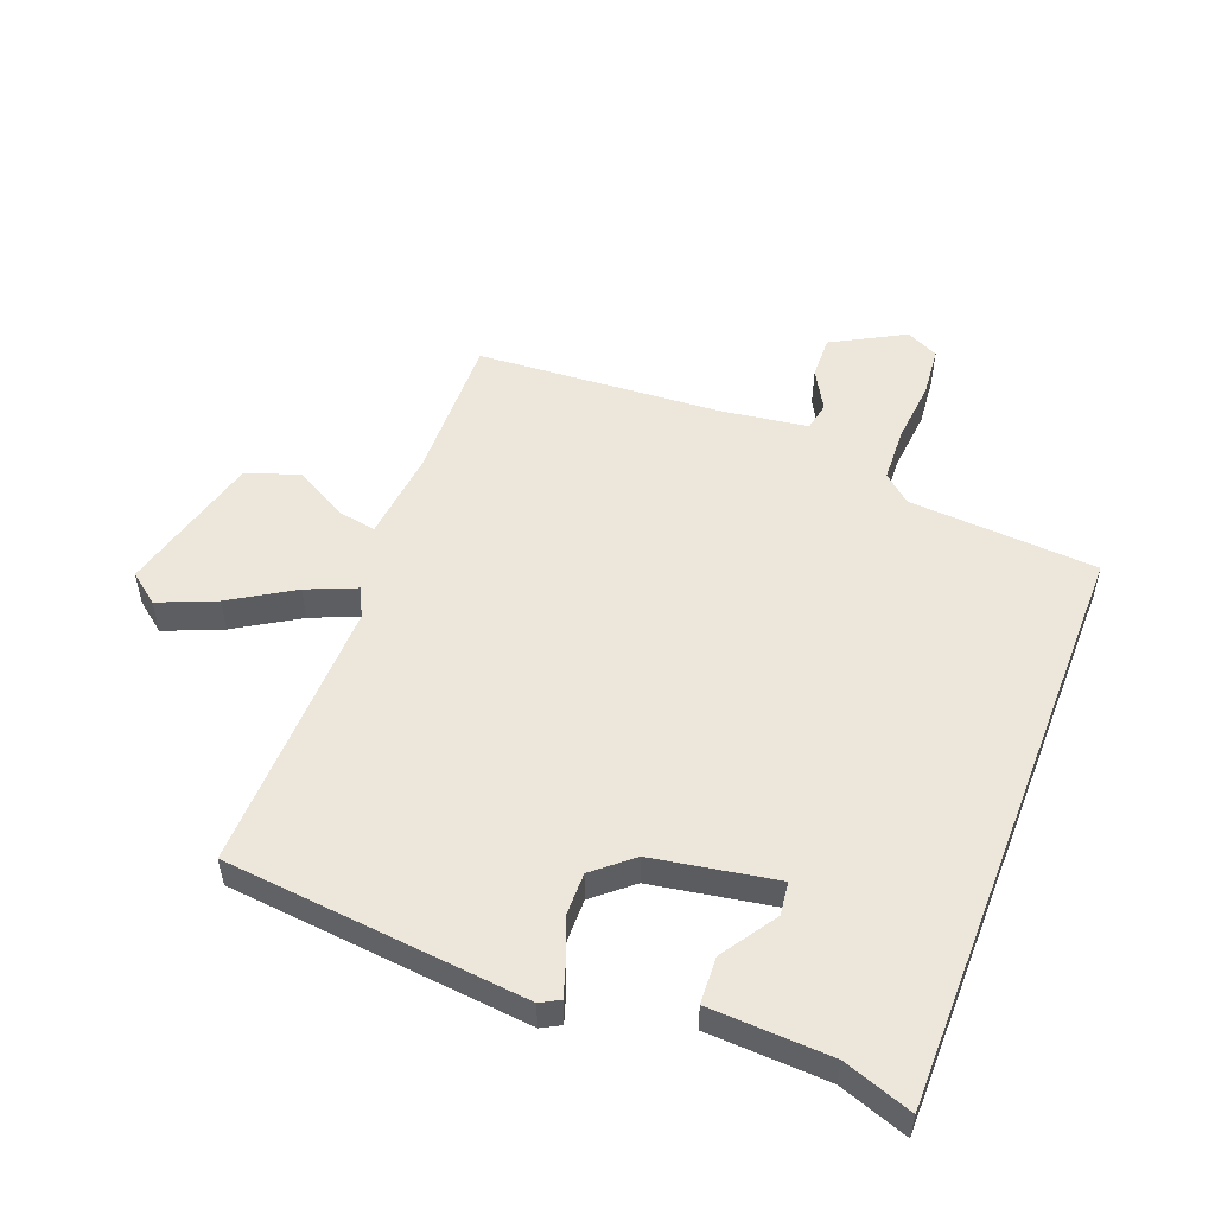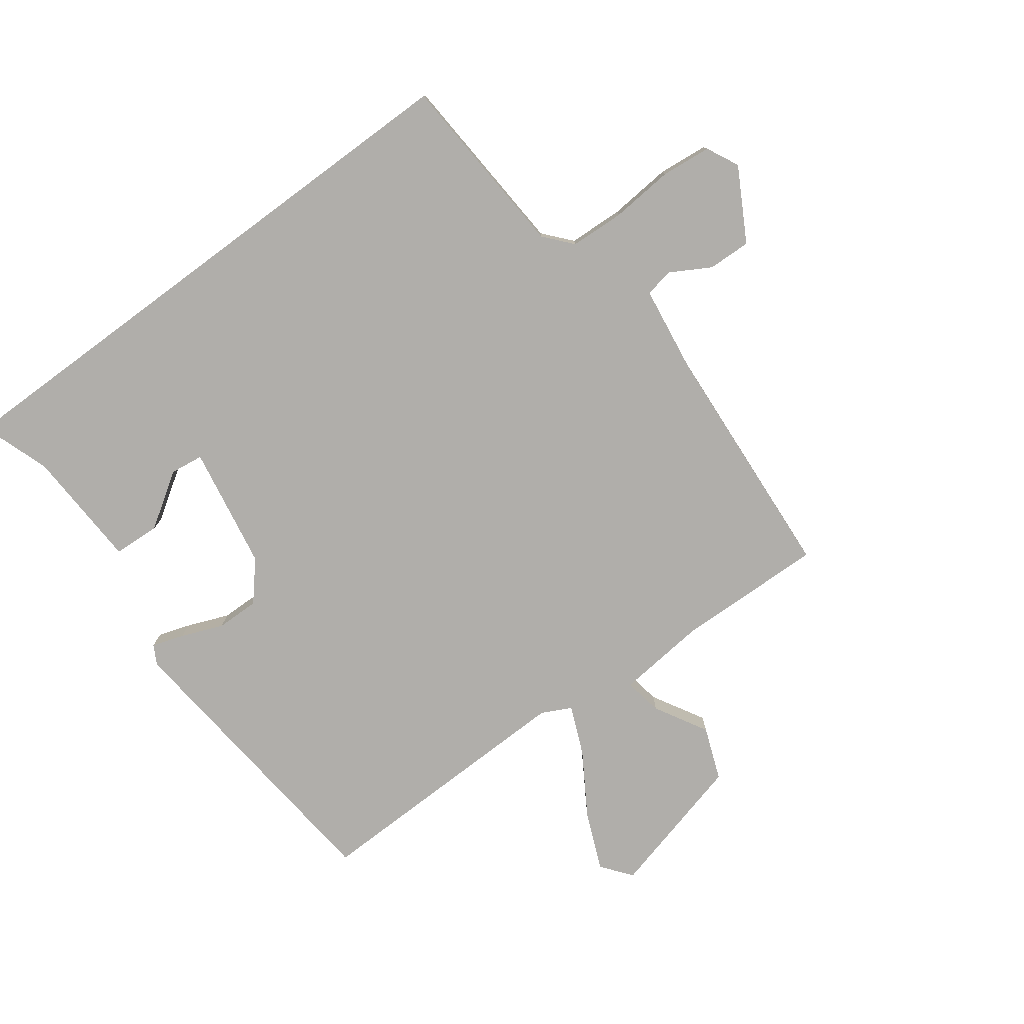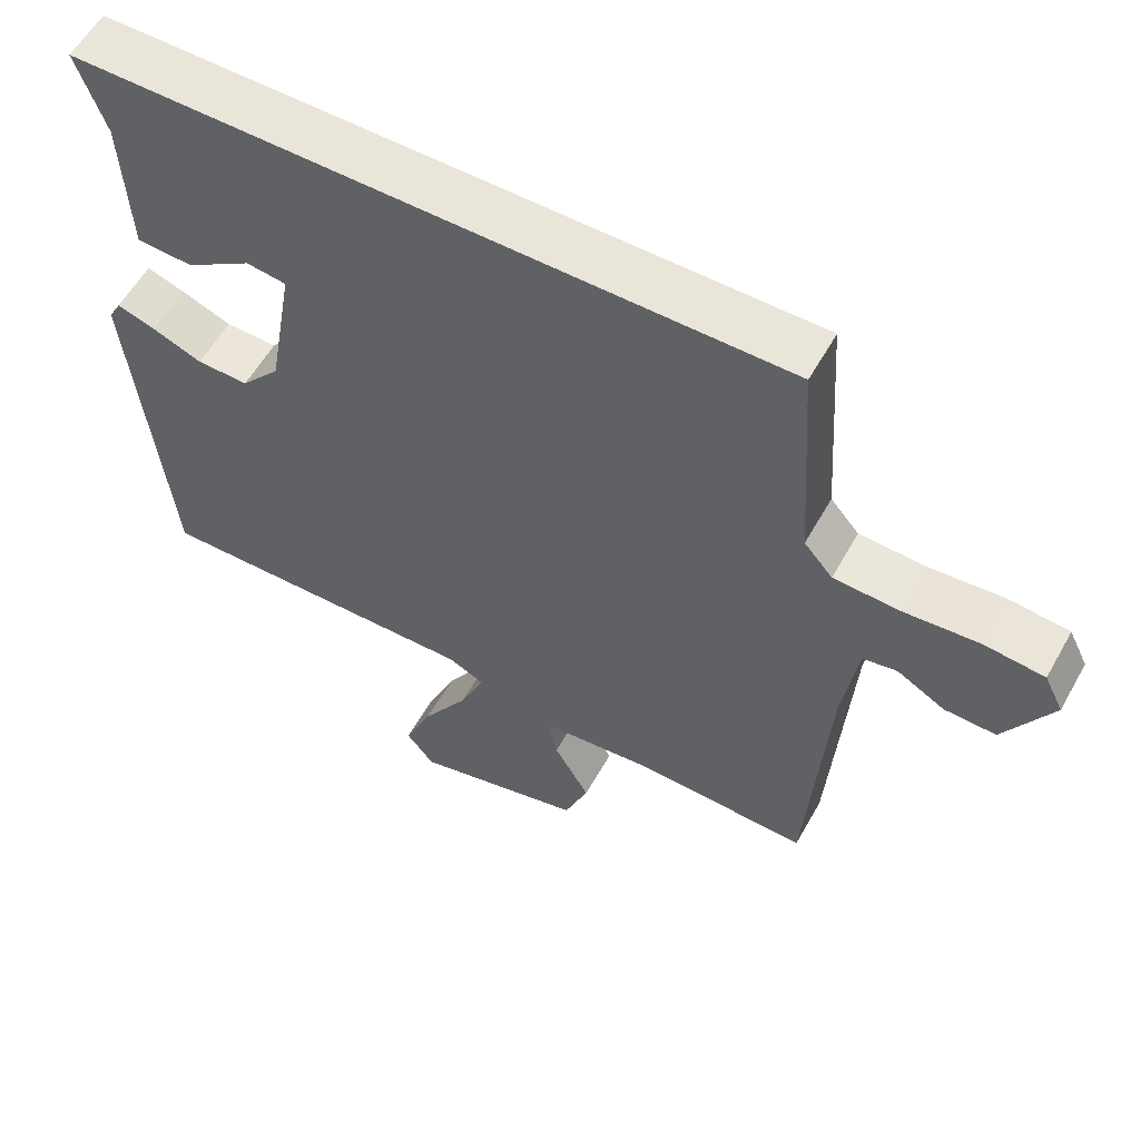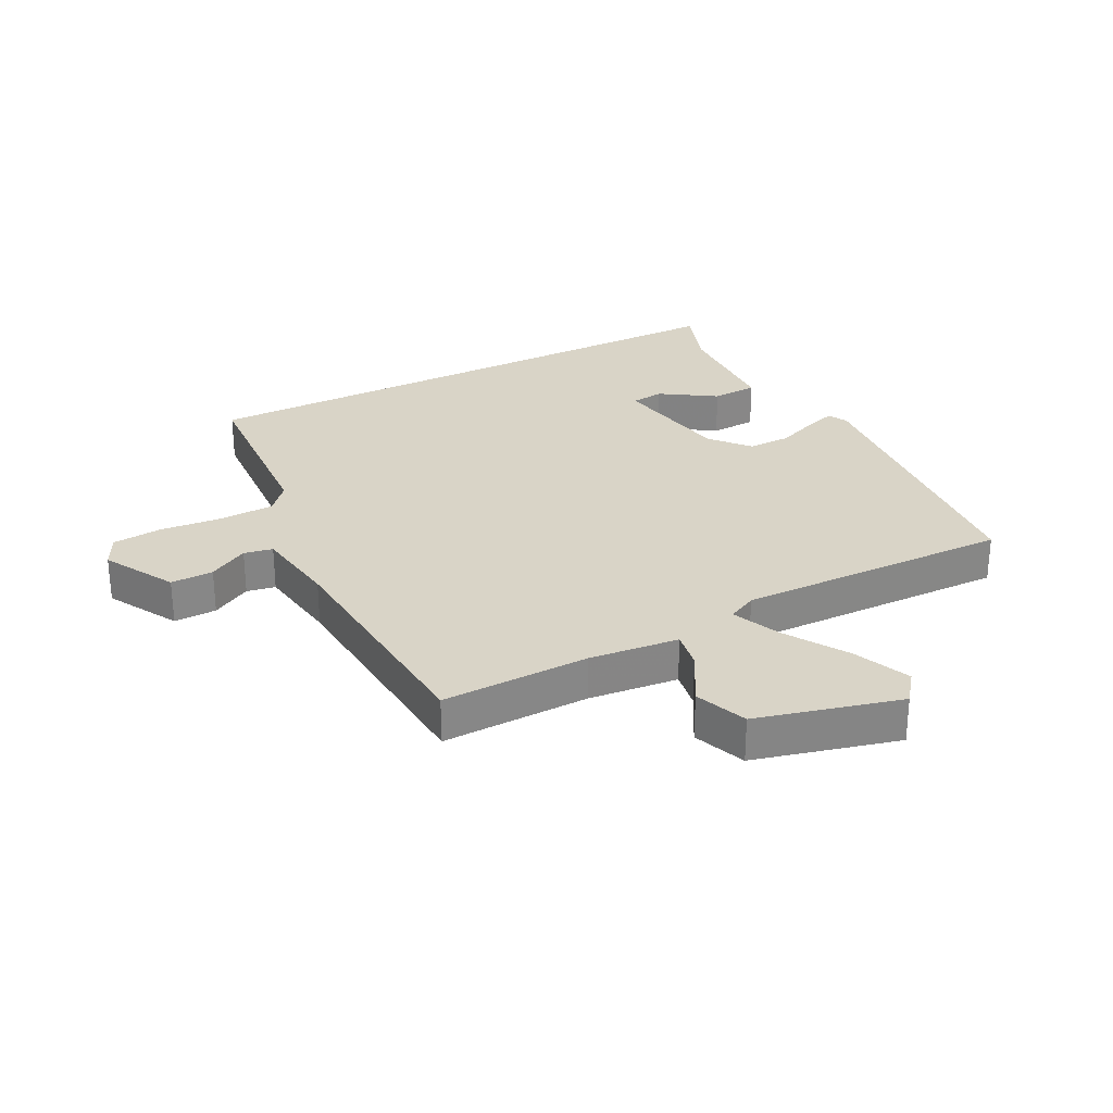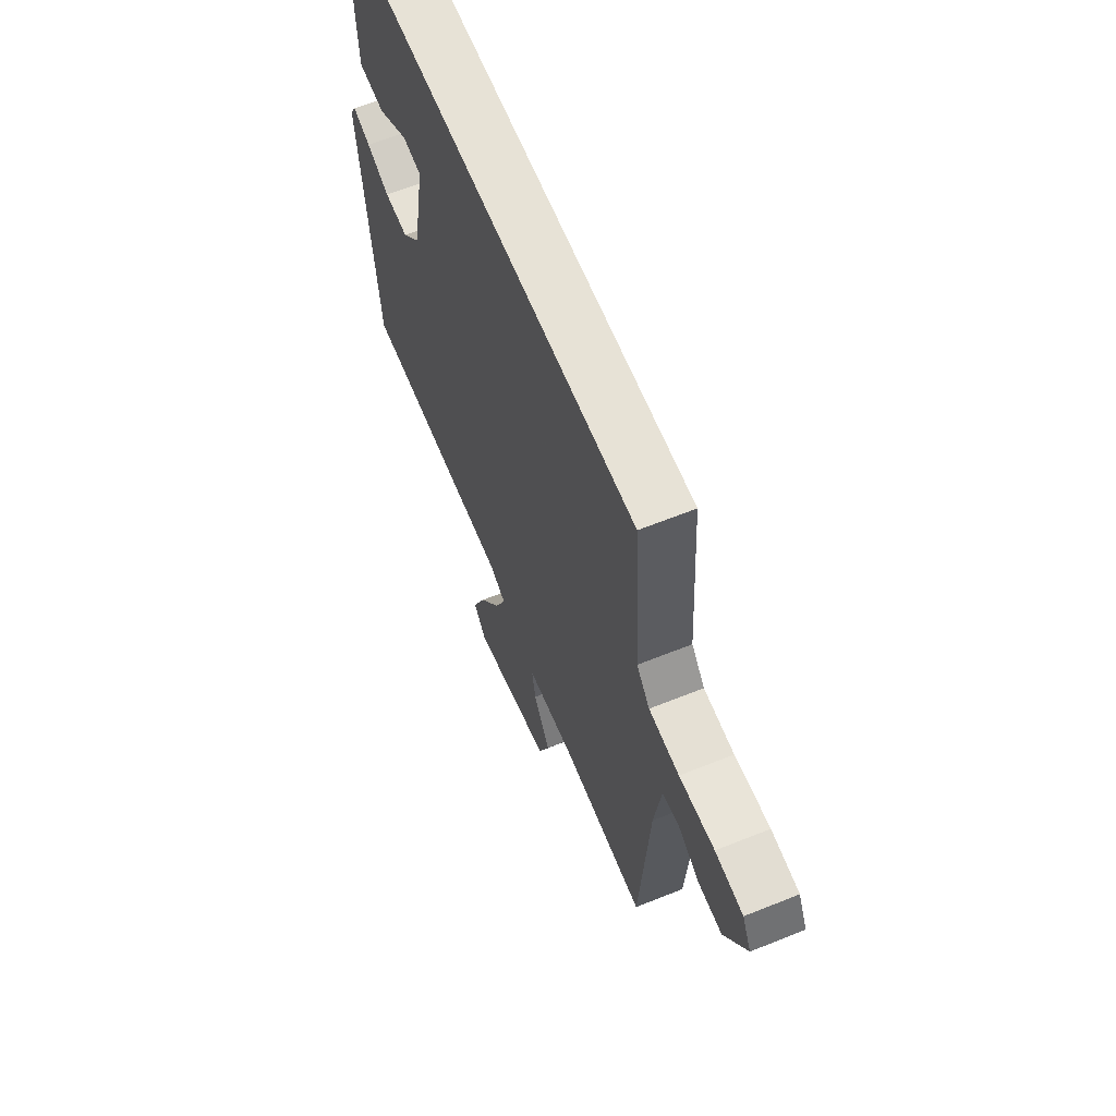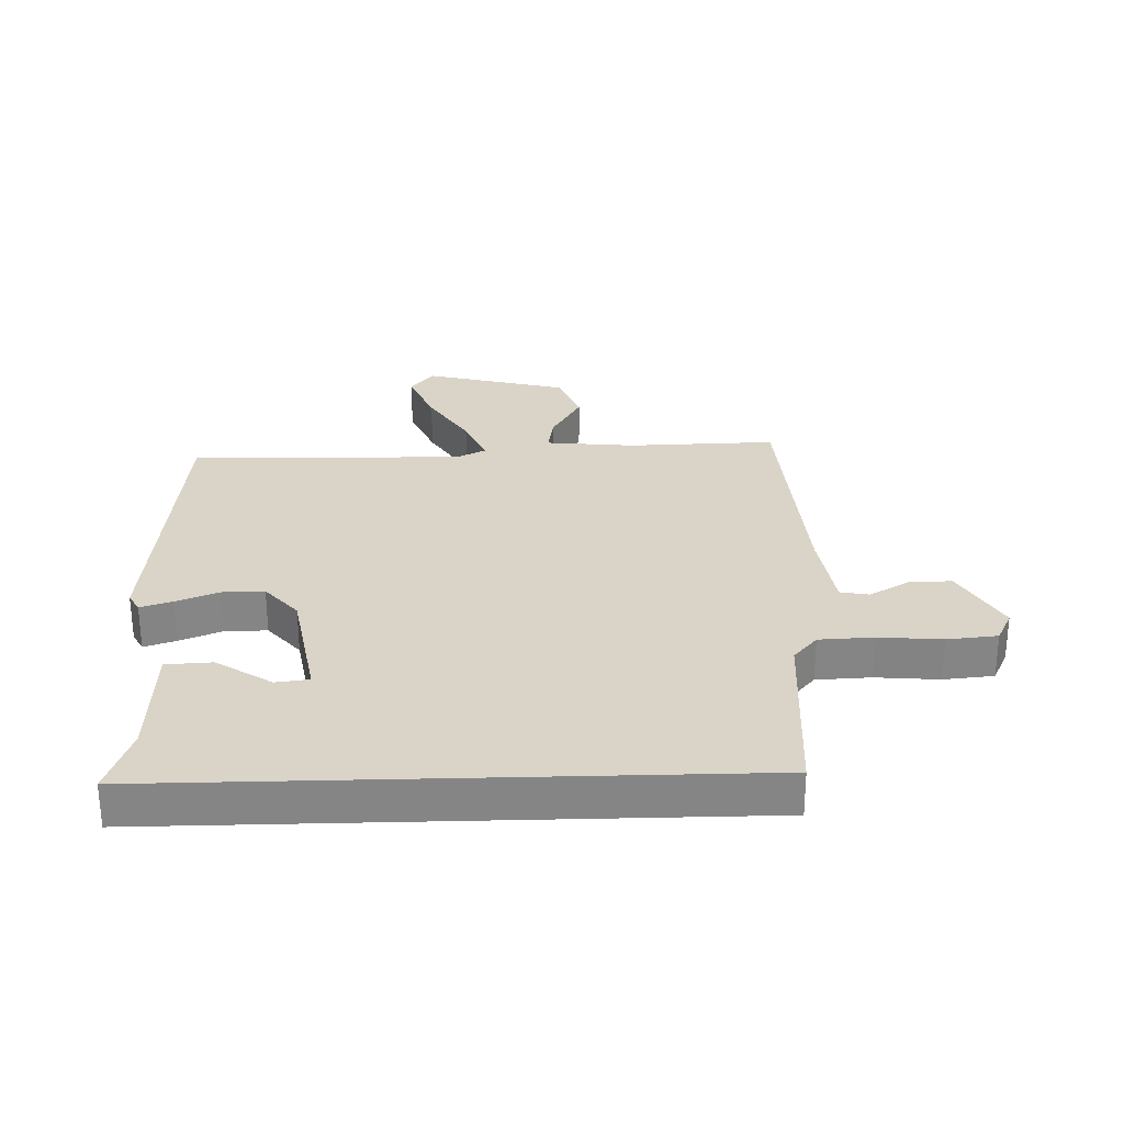
<metadata>
{"format":"obj","ext":"obj","renderer":"f3d","projection":"perspective","resolution":1024,"background":"white","views":[{"elev":52.4,"azim":-68.8,"up":"+Y"},{"elev":-77.9,"azim":36.5,"up":"+Y"},{"elev":57.8,"azim":29.1,"up":"+Z"},{"elev":28.4,"azim":152.6,"up":"+Y"},{"elev":63.5,"azim":67.9,"up":"+Z"},{"elev":28.5,"azim":-1.7,"up":"+Y"}]}
</metadata>
<code>
v 0.454 0.07 0.5
v 0.474 0.07 0.193
v 0.513 0.07 0.148
v 0.602 0.07 0.144
v 0.705 0.07 0.153
v 0.787 0.07 0.145
v 0.813 0.07 0.092
v 0.748 0.07 -0.025
v 0.678 0.07 -0.023
v 0.613 0.07 0.014
v 0.566 0.07 0.005
v 0.546 0.07 -0.135
v 0.519 0.07 -0.534
v 0.277 0.07 -0.528
v 0.13 0.07 -0.543
v 0.141 0.07 -0.606
v 0.19 0.07 -0.692
v 0.157 0.07 -0.778
v -0.078 0.07 -0.839
v -0.116 0.07 -0.79
v -0.077 0.07 -0.697
v -0.014 0.07 -0.595
v 0.02 0.07 -0.515
v -0.028 0.07 -0.491
v -0.478 0.07 -0.5
v -0.526 0.07 -0.01
v -0.509 0.07 0.021
v -0.457 0.07 0.004
v -0.389 0.07 -0.023
v -0.319 0.07 -0.024
v -0.266 0.07 0.038
v -0.231 0.07 0.239
v -0.285 0.07 0.246
v -0.375 0.07 0.187
v -0.451 0.07 0.191
v -0.46 0.07 0.388
v -0.499 0.07 0.5
v 0.454 0 0.5
v 0.474 0 0.193
v 0.513 0 0.148
v 0.602 0 0.144
v 0.705 0 0.153
v 0.787 0 0.145
v 0.813 0 0.092
v 0.748 0 -0.025
v 0.678 0 -0.023
v 0.613 0 0.014
v 0.566 0 0.005
v 0.546 0 -0.135
v 0.519 0 -0.534
v 0.277 0 -0.528
v 0.13 0 -0.543
v 0.141 0 -0.606
v 0.19 0 -0.692
v 0.157 0 -0.778
v -0.078 0 -0.839
v -0.116 0 -0.79
v -0.077 0 -0.697
v -0.014 0 -0.595
v 0.02 0 -0.515
v -0.028 0 -0.491
v -0.478 0 -0.5
v -0.526 0 -0.01
v -0.509 0 0.021
v -0.457 0 0.004
v -0.389 0 -0.023
v -0.319 0 -0.024
v -0.266 0 0.038
v -0.231 0 0.239
v -0.285 0 0.246
v -0.375 0 0.187
v -0.451 0 0.191
v -0.46 0 0.388
v -0.499 0 0.5
f 36 37 1 2
f 33 34 35 36
f 36 2 3
f 33 36 3
f 32 33 3
f 31 32 3
f 30 31 3 4
f 27 28 29
f 26 27 29
f 25 26 29
f 24 25 29
f 24 29 30
f 30 4 5
f 24 30 5
f 23 24 5
f 20 21 22
f 19 20 22
f 18 19 22
f 17 18 22
f 16 17 22
f 15 16 22 23
f 14 15 23
f 12 13 14 23
f 11 12 23
f 8 9 10
f 7 8 10
f 6 7 10
f 5 6 10
f 5 10 11
f 5 11 23
f 39 38 74 73
f 73 72 71 70
f 40 39 73
f 40 73 70
f 40 70 69
f 40 69 68
f 41 40 68 67
f 66 65 64
f 66 64 63
f 66 63 62
f 66 62 61
f 67 66 61
f 42 41 67
f 42 67 61
f 42 61 60
f 59 58 57
f 59 57 56
f 59 56 55
f 59 55 54
f 59 54 53
f 60 59 53 52
f 60 52 51
f 60 51 50 49
f 60 49 48
f 47 46 45
f 47 45 44
f 47 44 43
f 47 43 42
f 48 47 42
f 60 48 42
f 1 38 39 2
f 2 39 40 3
f 3 40 41 4
f 4 41 42 5
f 5 42 43 6
f 6 43 44 7
f 7 44 45 8
f 8 45 46 9
f 9 46 47 10
f 10 47 48 11
f 11 48 49 12
f 12 49 50 13
f 13 50 51 14
f 14 51 52 15
f 15 52 53 16
f 16 53 54 17
f 17 54 55 18
f 18 55 56 19
f 19 56 57 20
f 20 57 58 21
f 21 58 59 22
f 22 59 60 23
f 23 60 61 24
f 24 61 62 25
f 25 62 63 26
f 26 63 64 27
f 27 64 65 28
f 28 65 66 29
f 29 66 67 30
f 30 67 68 31
f 31 68 69 32
f 32 69 70 33
f 33 70 71 34
f 34 71 72 35
f 35 72 73 36
f 36 73 74 37
f 37 74 38 1

</code>
